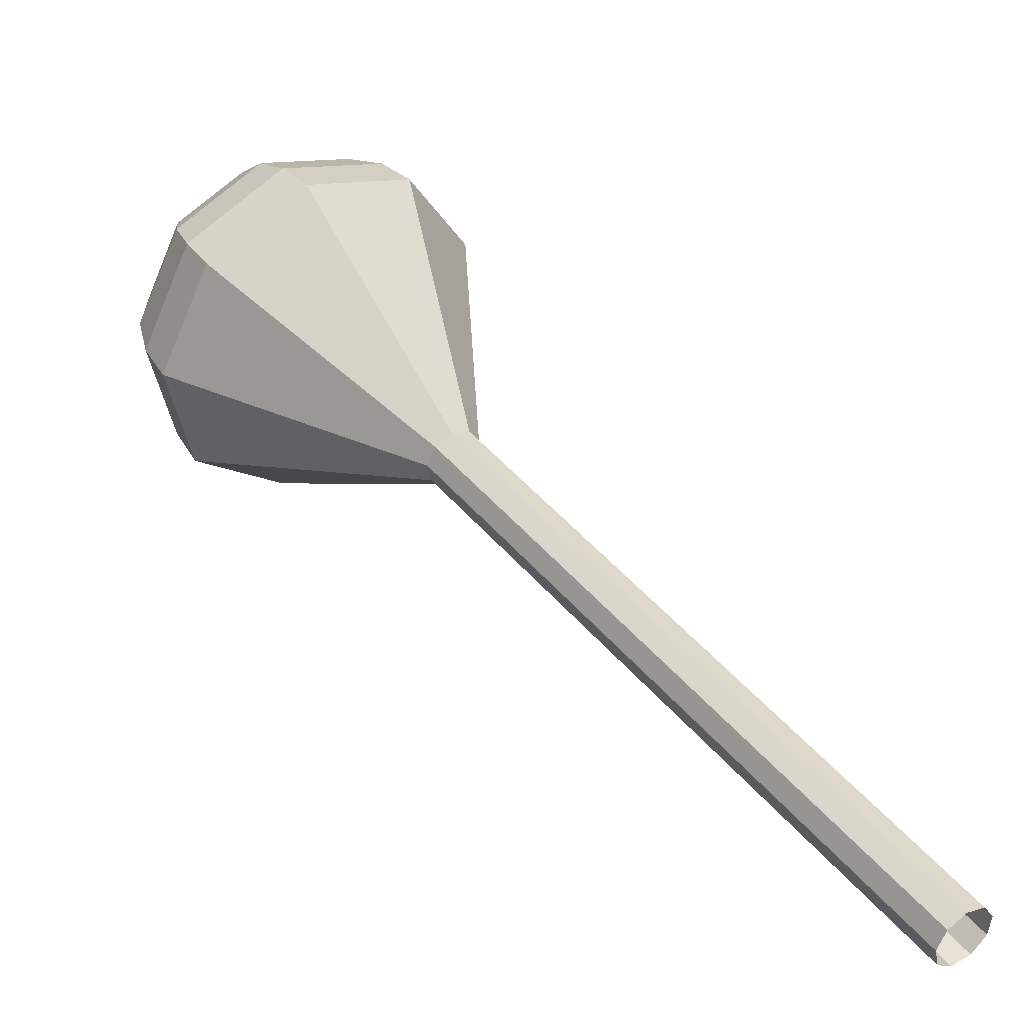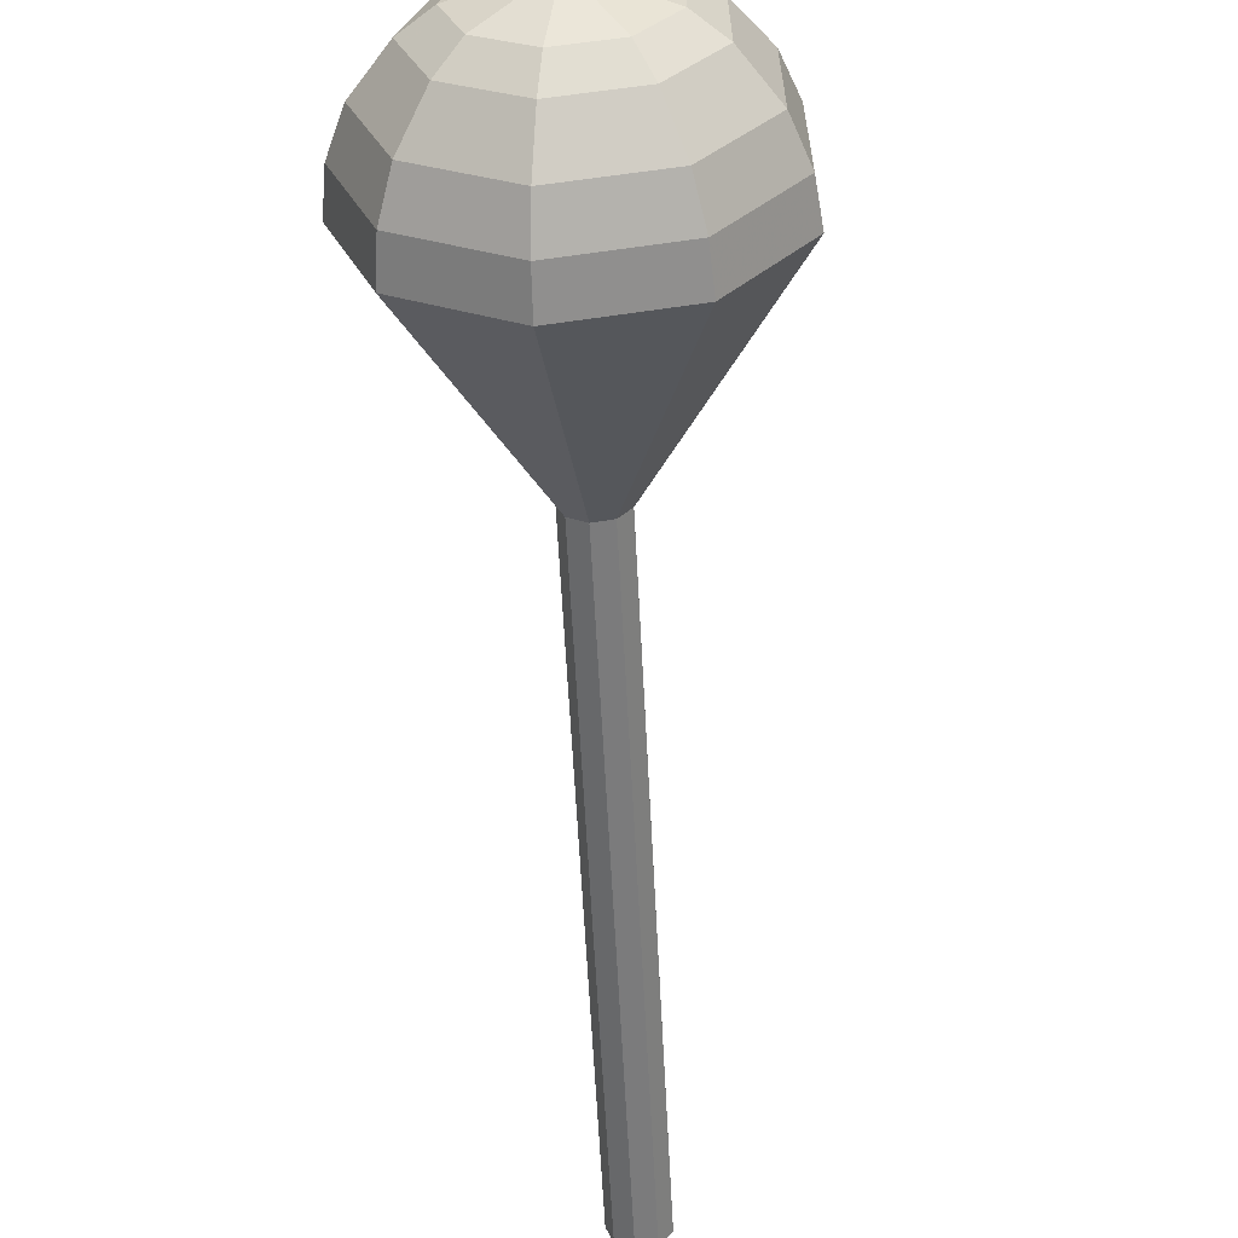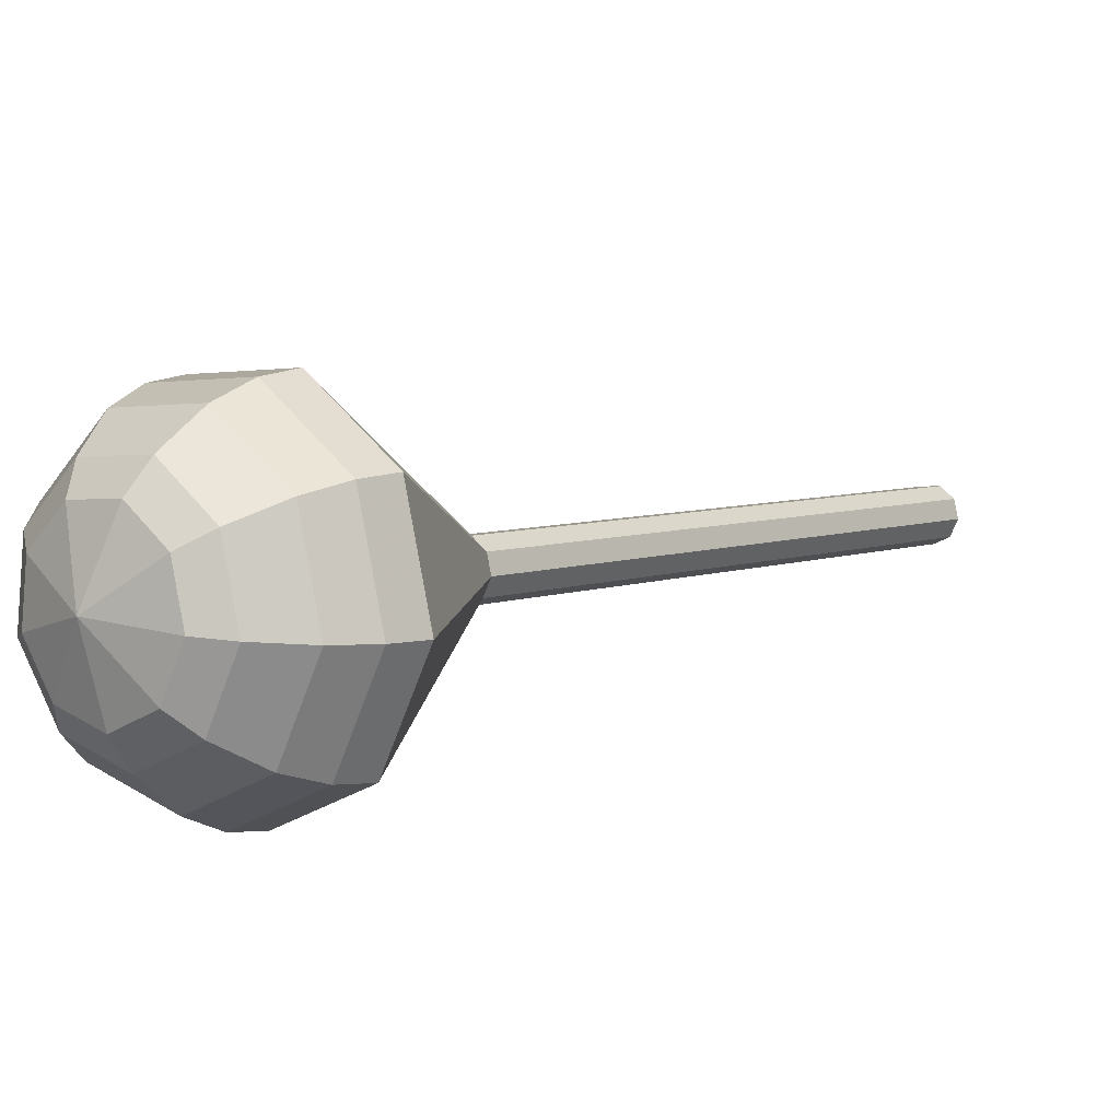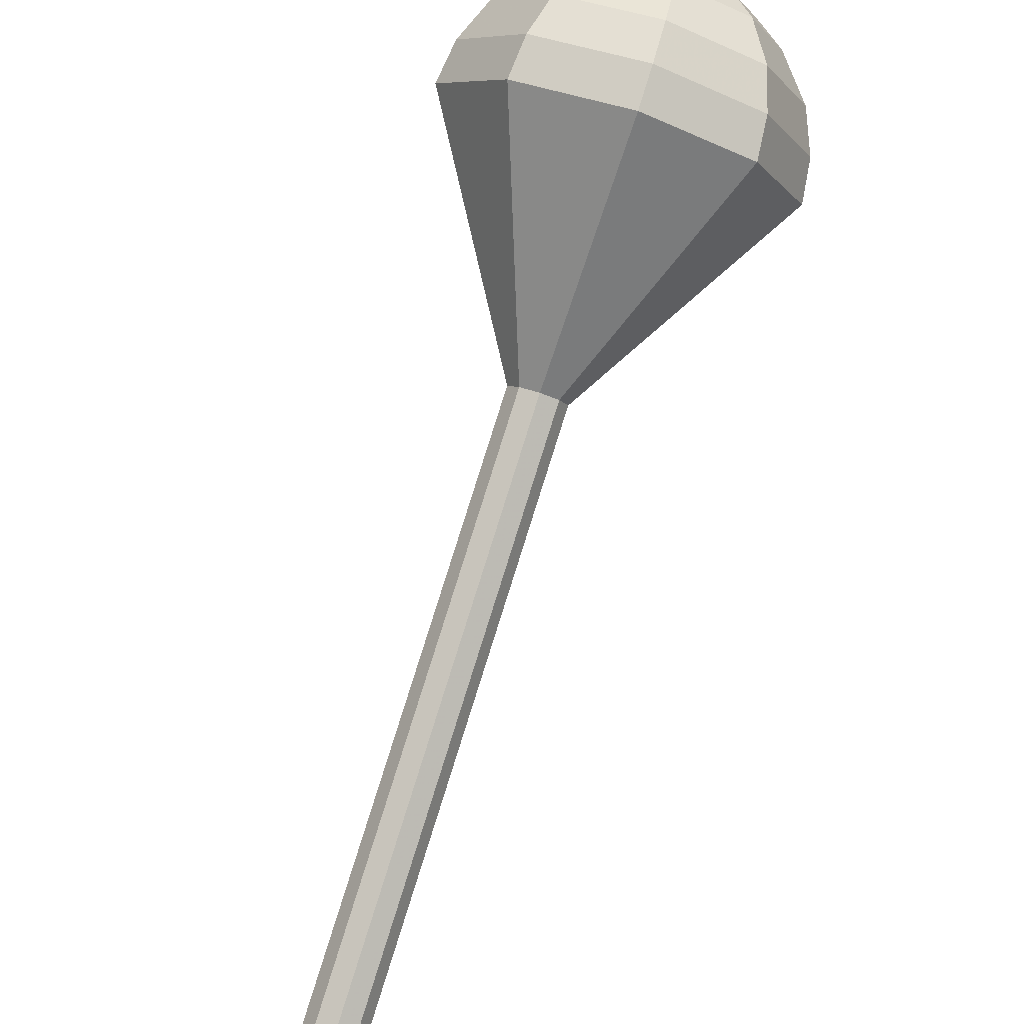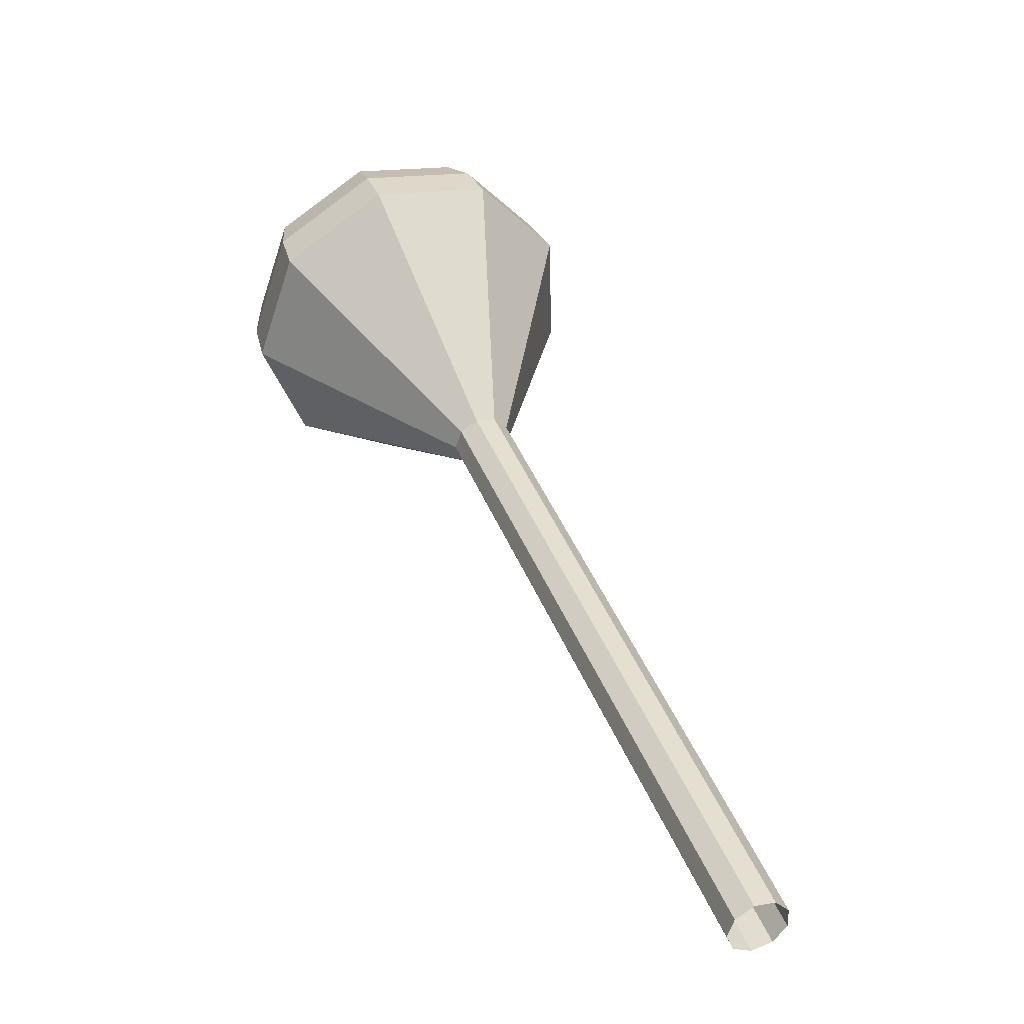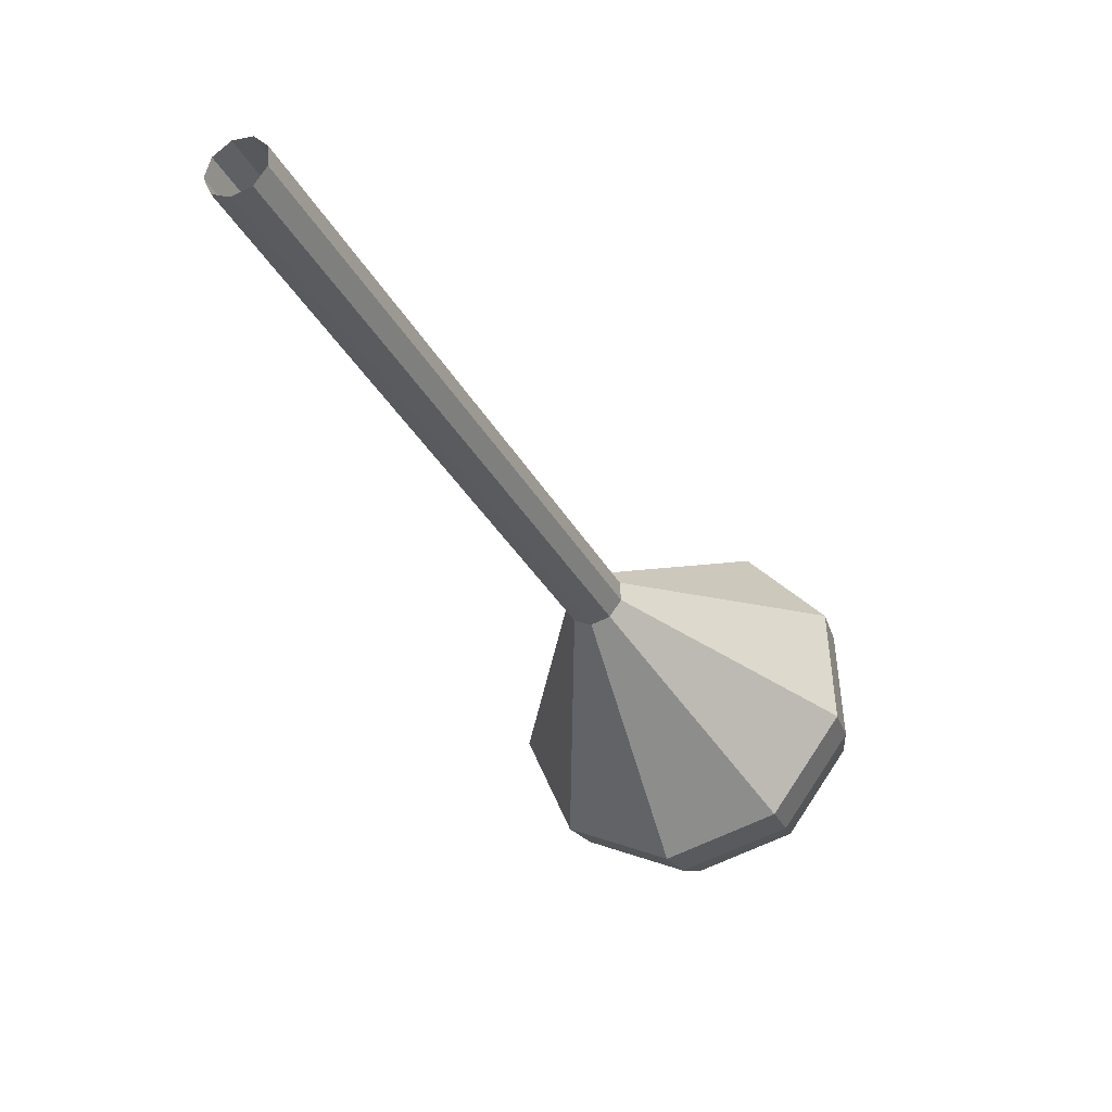
<metadata>
{"format":"obj","ext":"obj","renderer":"f3d","projection":"perspective","resolution":1024,"background":"white","views":[{"elev":1.3,"azim":176.9,"up":"+Y"},{"elev":-26.1,"azim":42.0,"up":"+Y"},{"elev":47.5,"azim":86.0,"up":"+Y"},{"elev":-61.6,"azim":17.9,"up":"+Y"},{"elev":-5.3,"azim":-72.8,"up":"+Z"},{"elev":-78.6,"azim":-13.1,"up":"+Z"}]}
</metadata>
<code>
g tube1
v 113.5 110.2 164.3
v 113.6 110.8 163.7
v 113.3 111.5 163.3
v 112.7 112.1 163.5
v 112 112.2 163.9
v 111.6 111.8 164.6
v 111.6 111.1 165.1
v 112.1 110.4 165.2
v 112.9 110.1 164.9
v 113.5 110.2 164.3
v 116.1 112.8 167.6
v 116.3 113.4 167
v 116 114.1 166.7
v 115.3 114.7 166.8
v 114.6 114.8 167.3
v 114.2 114.4 167.9
v 114.3 113.7 168.4
v 114.8 113 168.5
v 115.5 112.7 168.2
v 116.1 112.8 167.6
v 118.8 115.4 170.9
v 119 116 170.3
v 118.7 116.8 170
v 118 117.3 170.1
v 117.3 117.4 170.6
v 116.9 117 171.3
v 117 116.3 171.8
v 117.5 115.6 171.9
v 118.2 115.3 171.5
v 118.8 115.4 170.9
v 121.5 118.1 174.3
v 121.7 118.6 173.7
v 121.4 119.4 173.4
v 120.7 119.9 173.5
v 120 120 174
v 119.6 119.6 174.6
v 119.7 118.9 175.1
v 120.2 118.2 175.2
v 120.9 117.9 174.9
v 121.5 118.1 174.3
v 124.2 120.7 177.6
v 124.3 121.2 177
v 124 122 176.7
v 123.4 122.5 176.8
v 122.7 122.6 177.3
v 122.3 122.2 178
v 122.3 121.5 178.4
v 122.9 120.8 178.6
v 123.6 120.5 178.2
v 124.2 120.7 177.6
v 129.5 125.9 184.3
v 129.7 126.5 183.7
v 129.4 127.2 183.4
v 128.7 127.7 183.5
v 128 127.8 184
v 127.6 127.4 184.6
v 127.7 126.7 185.1
v 128.2 126.1 185.2
v 128.9 125.7 184.9
v 129.5 125.9 184.3
v 139.2 126.6 191
v 140.3 130.1 187.4
v 138.4 134.5 185.5
v 134.5 137.7 186.2
v 130.3 138.2 189.1
v 127.9 135.9 192.9
v 128.3 131.7 195.8
v 131.4 127.6 196.5
v 135.7 125.6 194.6
v 139.2 126.6 191
v 140.1 127.8 192.2
v 141.1 131.2 188.8
v 139.3 135.4 186.9
v 135.5 138.5 187.6
v 131.4 139 190.4
v 129.1 136.7 194.1
v 129.5 132.6 196.9
v 132.5 128.7 197.6
v 136.7 126.8 195.7
v 140.1 127.8 192.2
v 140.5 129.3 193.5
v 141.5 132.3 190.4
v 139.8 136.1 188.7
v 136.4 138.9 189.3
v 132.8 139.4 191.8
v 130.7 137.3 195.2
v 131.1 133.7 197.7
v 133.7 130.2 198.3
v 137.5 128.4 196.6
v 140.5 129.3 193.5
v 140.5 131.4 194.7
v 141.2 133.7 192.4
v 139.9 136.6 191.1
v 137.3 138.7 191.5
v 134.6 139.1 193.5
v 132.9 137.5 196
v 133.2 134.7 198
v 135.3 132 198.4
v 138.1 130.7 197.1
v 140.5 131.4 194.7
v 140 132.8 195.4
v 140.6 134.5 193.6
v 139.6 136.6 192.7
v 137.7 138.2 193
v 135.7 138.4 194.4
v 134.5 137.3 196.3
v 134.7 135.3 197.7
v 136.2 133.3 198
v 138.3 132.3 197.1
v 140 132.8 195.4
v 138 135.9 196
v 138 135.9 196
v 138 135.9 196
v 138 135.9 196
v 138 135.9 196
v 138 135.9 196
v 138 135.9 196
v 138 135.9 196
v 138 135.9 196
v 138 135.9 196
f 1 2 12
f 12 11 1
f 2 3 13
f 13 12 2
f 3 4 14
f 14 13 3
f 4 5 15
f 15 14 4
f 5 6 16
f 16 15 5
f 6 7 17
f 17 16 6
f 7 8 18
f 18 17 7
f 8 9 19
f 19 18 8
f 9 10 20
f 20 19 9
f 11 12 22
f 22 21 11
f 12 13 23
f 23 22 12
f 13 14 24
f 24 23 13
f 14 15 25
f 25 24 14
f 15 16 26
f 26 25 15
f 16 17 27
f 27 26 16
f 17 18 28
f 28 27 17
f 18 19 29
f 29 28 18
f 19 20 30
f 30 29 19
f 21 22 32
f 32 31 21
f 22 23 33
f 33 32 22
f 23 24 34
f 34 33 23
f 24 25 35
f 35 34 24
f 25 26 36
f 36 35 25
f 26 27 37
f 37 36 26
f 27 28 38
f 38 37 27
f 28 29 39
f 39 38 28
f 29 30 40
f 40 39 29
f 31 32 42
f 42 41 31
f 32 33 43
f 43 42 32
f 33 34 44
f 44 43 33
f 34 35 45
f 45 44 34
f 35 36 46
f 46 45 35
f 36 37 47
f 47 46 36
f 37 38 48
f 48 47 37
f 38 39 49
f 49 48 38
f 39 40 50
f 50 49 39
f 41 42 52
f 52 51 41
f 42 43 53
f 53 52 42
f 43 44 54
f 54 53 43
f 44 45 55
f 55 54 44
f 45 46 56
f 56 55 45
f 46 47 57
f 57 56 46
f 47 48 58
f 58 57 47
f 48 49 59
f 59 58 48
f 49 50 60
f 60 59 49
f 51 52 62
f 62 61 51
f 52 53 63
f 63 62 52
f 53 54 64
f 64 63 53
f 54 55 65
f 65 64 54
f 55 56 66
f 66 65 55
f 56 57 67
f 67 66 56
f 57 58 68
f 68 67 57
f 58 59 69
f 69 68 58
f 59 60 70
f 70 69 59
f 61 62 72
f 72 71 61
f 62 63 73
f 73 72 62
f 63 64 74
f 74 73 63
f 64 65 75
f 75 74 64
f 65 66 76
f 76 75 65
f 66 67 77
f 77 76 66
f 67 68 78
f 78 77 67
f 68 69 79
f 79 78 68
f 69 70 80
f 80 79 69
f 71 72 82
f 82 81 71
f 72 73 83
f 83 82 72
f 73 74 84
f 84 83 73
f 74 75 85
f 85 84 74
f 75 76 86
f 86 85 75
f 76 77 87
f 87 86 76
f 77 78 88
f 88 87 77
f 78 79 89
f 89 88 78
f 79 80 90
f 90 89 79
f 81 82 92
f 92 91 81
f 82 83 93
f 93 92 82
f 83 84 94
f 94 93 83
f 84 85 95
f 95 94 84
f 85 86 96
f 96 95 85
f 86 87 97
f 97 96 86
f 87 88 98
f 98 97 87
f 88 89 99
f 99 98 88
f 89 90 100
f 100 99 89
f 91 92 102
f 102 101 91
f 92 93 103
f 103 102 92
f 93 94 104
f 104 103 93
f 94 95 105
f 105 104 94
f 95 96 106
f 106 105 95
f 96 97 107
f 107 106 96
f 97 98 108
f 108 107 97
f 98 99 109
f 109 108 98
f 99 100 110
f 110 109 99
f 101 102 112
f 112 111 101
f 102 103 113
f 113 112 102
f 103 104 114
f 114 113 103
f 104 105 115
f 115 114 104
f 105 106 116
f 116 115 105
f 106 107 117
f 117 116 106
f 107 108 118
f 118 117 107
f 108 109 119
f 119 118 108
f 109 110 120
f 120 119 109
g

</code>
